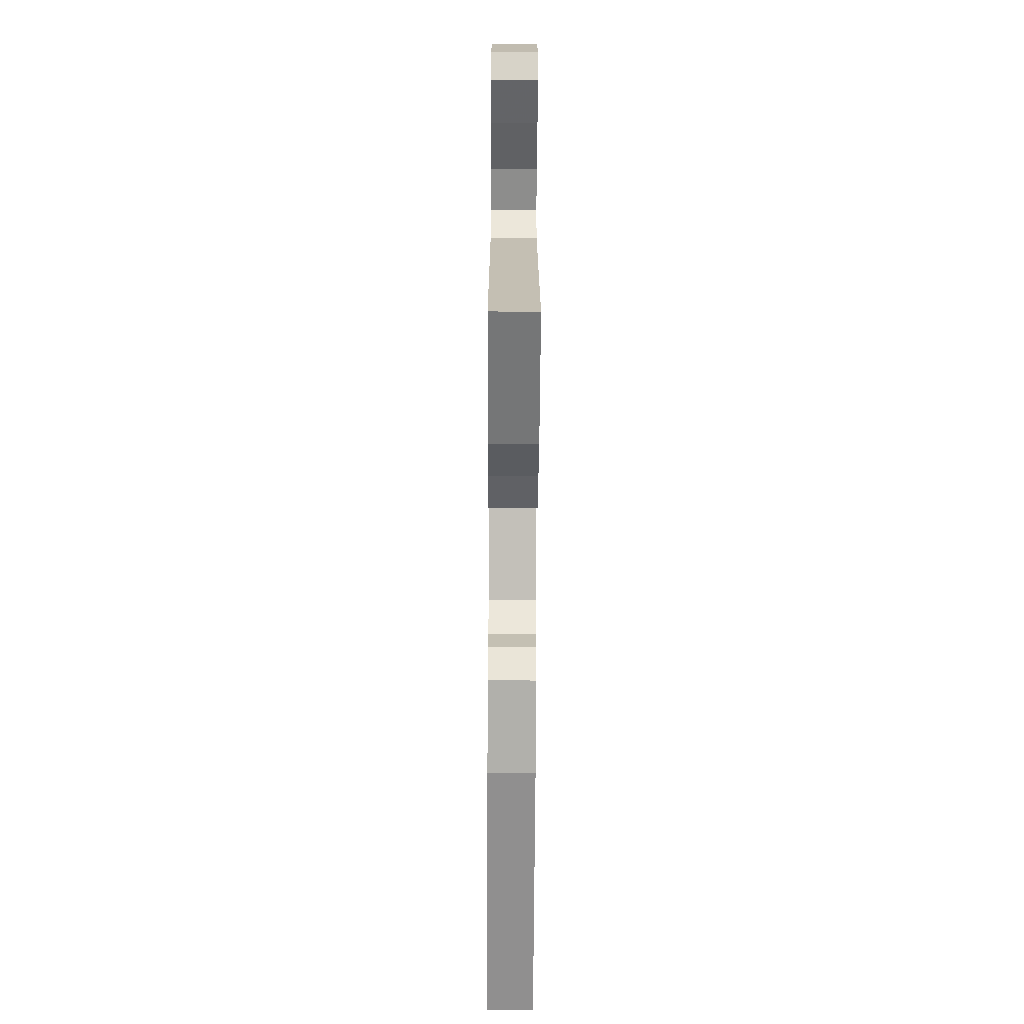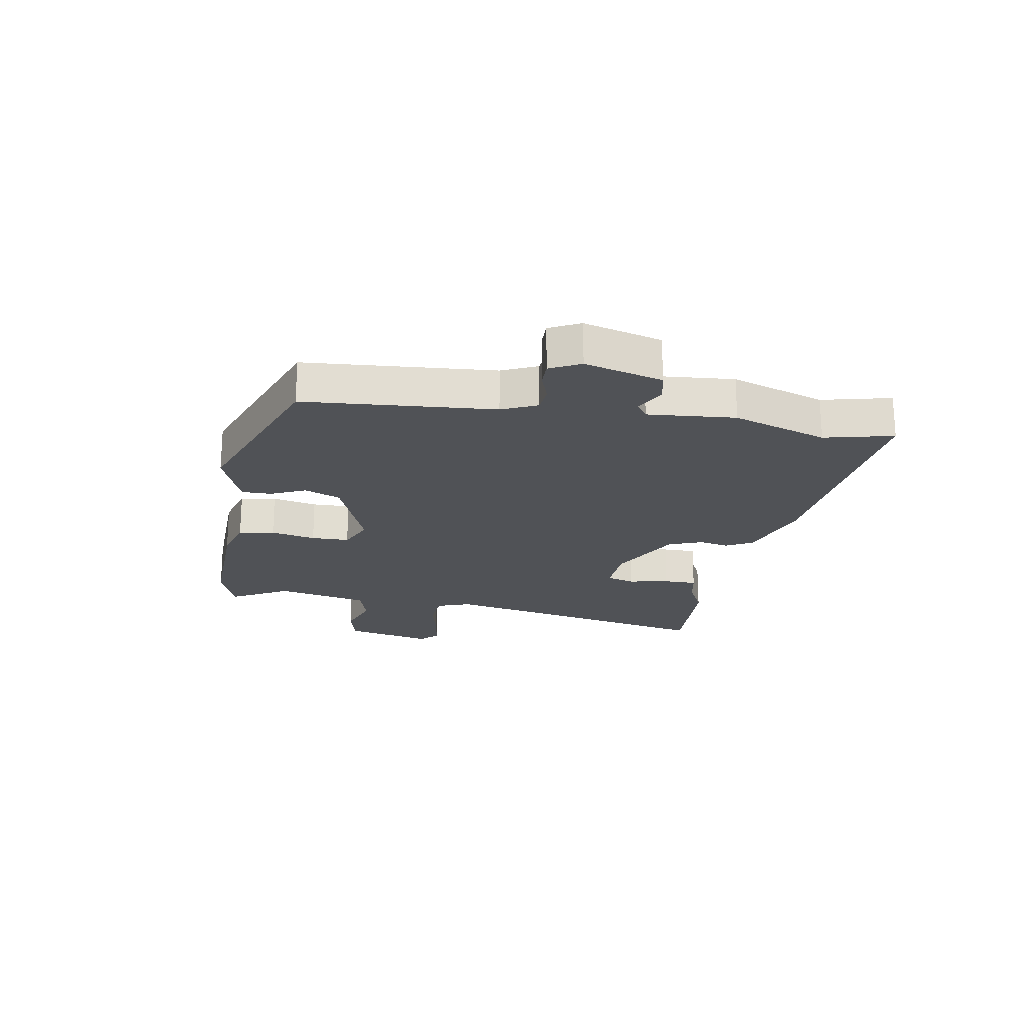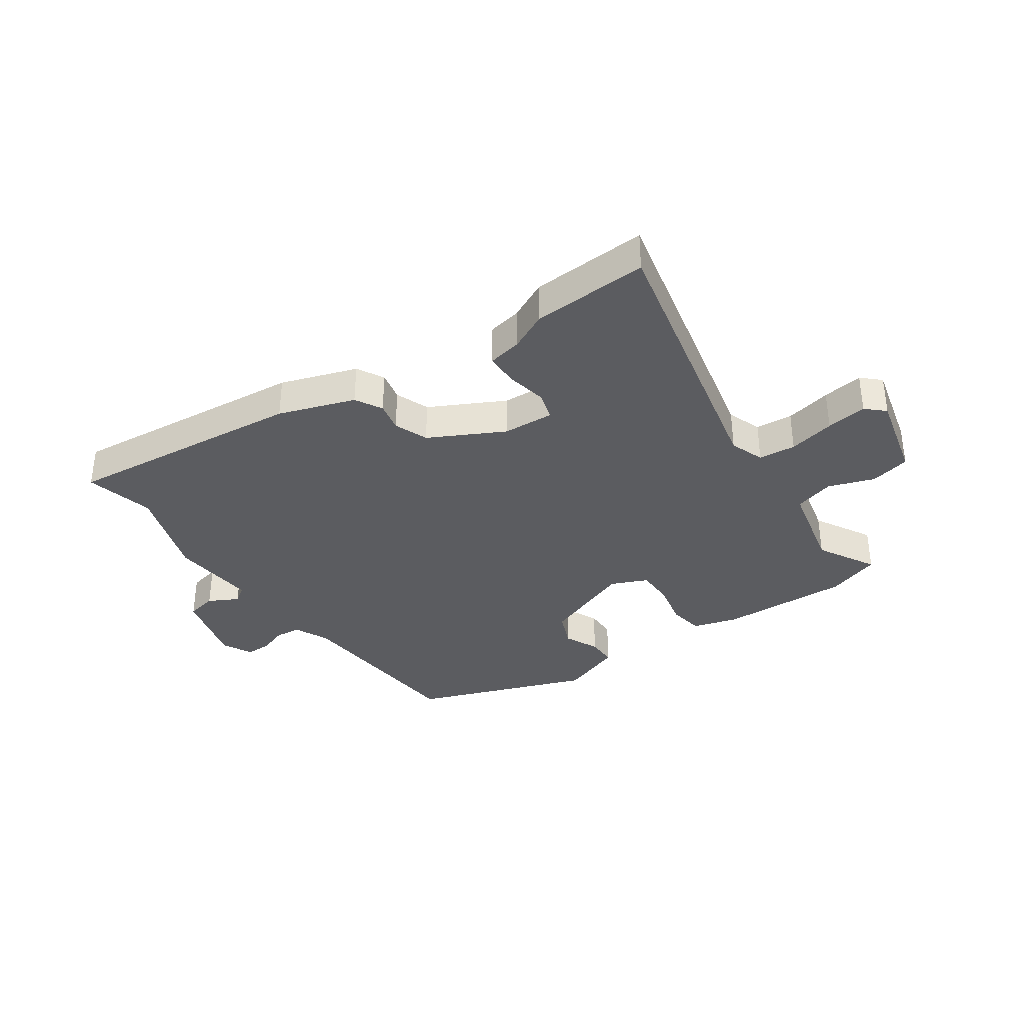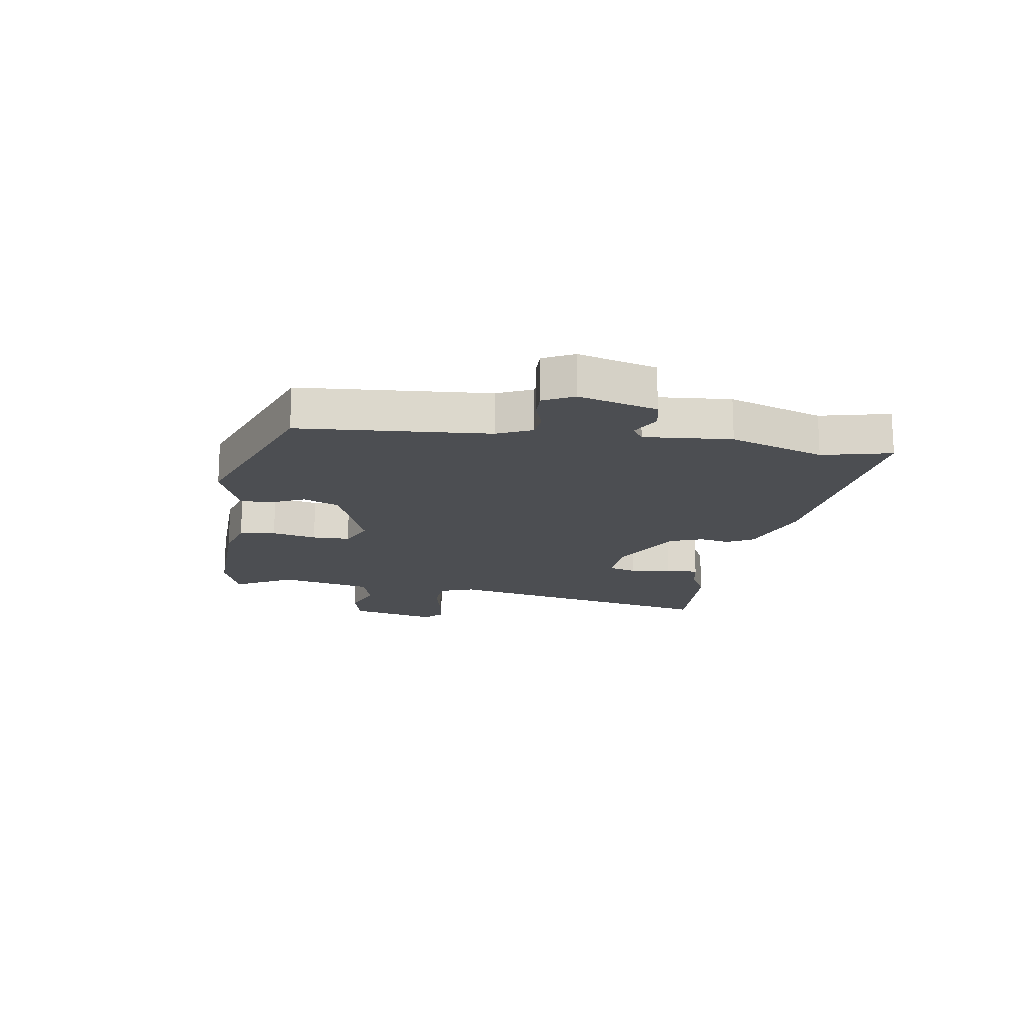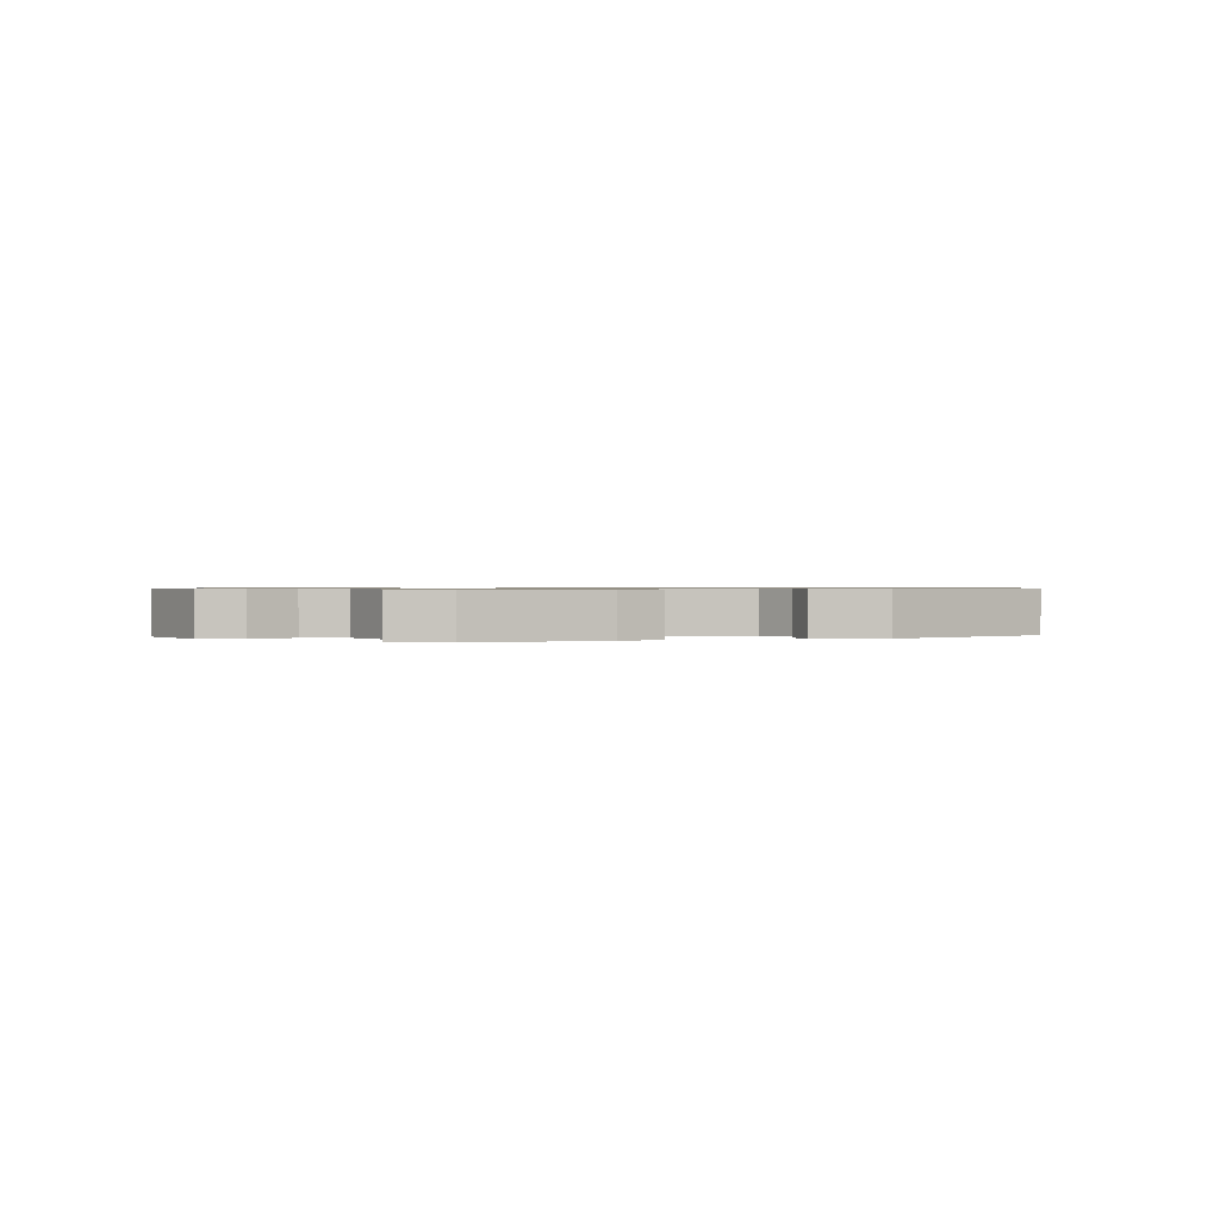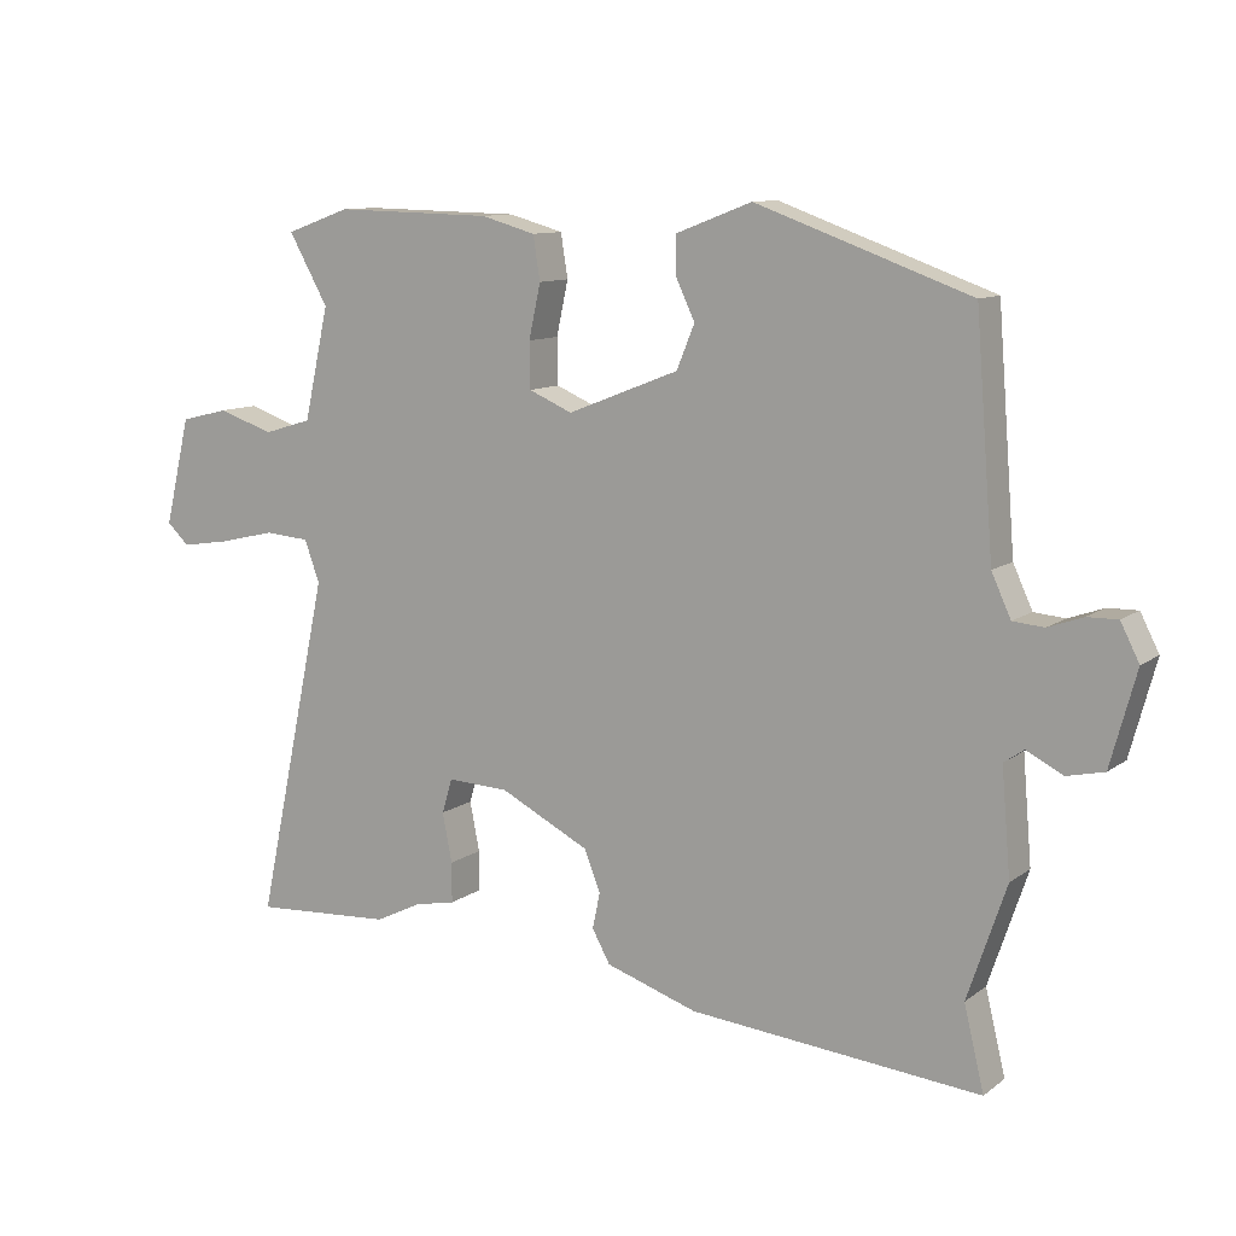
<metadata>
{"format":"obj","ext":"obj","renderer":"f3d","projection":"perspective","resolution":1024,"background":"white","views":[{"elev":-60.1,"azim":-90.3,"up":"+Z"},{"elev":-20.8,"azim":80.0,"up":"+Y"},{"elev":-35.1,"azim":-145.6,"up":"+Y"},{"elev":-16.6,"azim":80.8,"up":"+Y"},{"elev":0.7,"azim":-20.4,"up":"+Y"},{"elev":10.6,"azim":30.5,"up":"+Z"}]}
</metadata>
<code>
v -0.549 0.07 0.483
v -0.456 0.07 0.516
v -0.228 0.07 0.511
v -0.149 0.07 0.489
v -0.139 0.07 0.426
v -0.156 0.07 0.348
v -0.155 0.07 0.282
v -0.092 0.07 0.255
v 0.069 0.07 0.318
v 0.095 0.07 0.381
v 0.067 0.07 0.441
v 0.067 0.07 0.494
v 0.177 0.07 0.536
v 0.486 0.07 0.425
v 0.512 0.07 0.095
v 0.54 0.07 0.034
v 0.585 0.07 0.03
v 0.635 0.07 0.048
v 0.679 0.07 0.049
v 0.706 0.07 -0.004
v 0.669 0.07 -0.14
v 0.615 0.07 -0.152
v 0.563 0.07 -0.125
v 0.534 0.07 -0.145
v 0.547 0.07 -0.297
v 0.491 0.07 -0.462
v 0.52 0.07 -0.582
v 0.1 0.07 -0.543
v -0.033 0.07 -0.499
v -0.059 0.07 -0.452
v -0.048 0.07 -0.4
v -0.071 0.07 -0.341
v -0.201 0.07 -0.275
v -0.29 0.07 -0.271
v -0.305 0.07 -0.321
v -0.291 0.07 -0.392
v -0.291 0.07 -0.45
v -0.35 0.07 -0.462
v -0.417 0.07 -0.495
v -0.62 0.07 -0.507
v -0.514 0.07 -0.011
v -0.536 0.07 0.049
v -0.601 0.07 0.054
v -0.682 0.07 0.035
v -0.753 0.07 0.024
v -0.785 0.07 0.054
v -0.748 0.07 0.209
v -0.678 0.07 0.226
v -0.598 0.07 0.199
v -0.528 0.07 0.22
v -0.492 0.07 0.382
v -0.549 0 0.483
v -0.456 0 0.516
v -0.228 0 0.511
v -0.149 0 0.489
v -0.139 0 0.426
v -0.156 0 0.348
v -0.155 0 0.282
v -0.092 0 0.255
v 0.069 0 0.318
v 0.095 0 0.381
v 0.067 0 0.441
v 0.067 0 0.494
v 0.177 0 0.536
v 0.486 0 0.425
v 0.512 0 0.095
v 0.54 0 0.034
v 0.585 0 0.03
v 0.635 0 0.048
v 0.679 0 0.049
v 0.706 0 -0.004
v 0.669 0 -0.14
v 0.615 0 -0.152
v 0.563 0 -0.125
v 0.534 0 -0.145
v 0.547 0 -0.297
v 0.491 0 -0.462
v 0.52 0 -0.582
v 0.1 0 -0.543
v -0.033 0 -0.499
v -0.059 0 -0.452
v -0.048 0 -0.4
v -0.071 0 -0.341
v -0.201 0 -0.275
v -0.29 0 -0.271
v -0.305 0 -0.321
v -0.291 0 -0.392
v -0.291 0 -0.45
v -0.35 0 -0.462
v -0.417 0 -0.495
v -0.62 0 -0.507
v -0.514 0 -0.011
v -0.536 0 0.049
v -0.601 0 0.054
v -0.682 0 0.035
v -0.753 0 0.024
v -0.785 0 0.054
v -0.748 0 0.209
v -0.678 0 0.226
v -0.598 0 0.199
v -0.528 0 0.22
v -0.492 0 0.382
f 47 48 49
f 46 47 49
f 45 46 49
f 44 45 49
f 43 44 49
f 42 43 49 50
f 41 42 50 51
f 38 39 40 41
f 38 41 51
f 37 38 51
f 36 37 51
f 35 36 51
f 29 30 31
f 28 29 31
f 27 28 31
f 26 27 31
f 26 31 32
f 25 26 32
f 24 25 32
f 23 24 32 33
f 21 22 23
f 20 21 23
f 19 20 23
f 18 19 23
f 17 18 23
f 23 33 34
f 17 23 34
f 16 17 34
f 13 14 15
f 12 13 15
f 11 12 15
f 10 11 15
f 9 10 15 16
f 4 5 6
f 3 4 6
f 2 3 6
f 1 2 6
f 51 1 6
f 51 6 7
f 35 51 7
f 34 35 7
f 8 9 16 34
f 7 8 34
f 100 99 98
f 100 98 97
f 100 97 96
f 100 96 95
f 100 95 94
f 101 100 94 93
f 102 101 93 92
f 92 91 90 89
f 102 92 89
f 102 89 88
f 102 88 87
f 102 87 86
f 82 81 80
f 82 80 79
f 82 79 78
f 82 78 77
f 83 82 77
f 83 77 76
f 83 76 75
f 84 83 75 74
f 74 73 72
f 74 72 71
f 74 71 70
f 74 70 69
f 74 69 68
f 85 84 74
f 85 74 68
f 85 68 67
f 66 65 64
f 66 64 63
f 66 63 62
f 66 62 61
f 67 66 61 60
f 57 56 55
f 57 55 54
f 57 54 53
f 57 53 52
f 57 52 102
f 58 57 102
f 58 102 86
f 58 86 85
f 85 67 60 59
f 85 59 58
f 1 52 53 2
f 2 53 54 3
f 3 54 55 4
f 4 55 56 5
f 5 56 57 6
f 6 57 58 7
f 7 58 59 8
f 8 59 60 9
f 9 60 61 10
f 10 61 62 11
f 11 62 63 12
f 12 63 64 13
f 13 64 65 14
f 14 65 66 15
f 15 66 67 16
f 16 67 68 17
f 17 68 69 18
f 18 69 70 19
f 19 70 71 20
f 20 71 72 21
f 21 72 73 22
f 22 73 74 23
f 23 74 75 24
f 24 75 76 25
f 25 76 77 26
f 26 77 78 27
f 27 78 79 28
f 28 79 80 29
f 29 80 81 30
f 30 81 82 31
f 31 82 83 32
f 32 83 84 33
f 33 84 85 34
f 34 85 86 35
f 35 86 87 36
f 36 87 88 37
f 37 88 89 38
f 38 89 90 39
f 39 90 91 40
f 40 91 92 41
f 41 92 93 42
f 42 93 94 43
f 43 94 95 44
f 44 95 96 45
f 45 96 97 46
f 46 97 98 47
f 47 98 99 48
f 48 99 100 49
f 49 100 101 50
f 50 101 102 51
f 51 102 52 1

</code>
